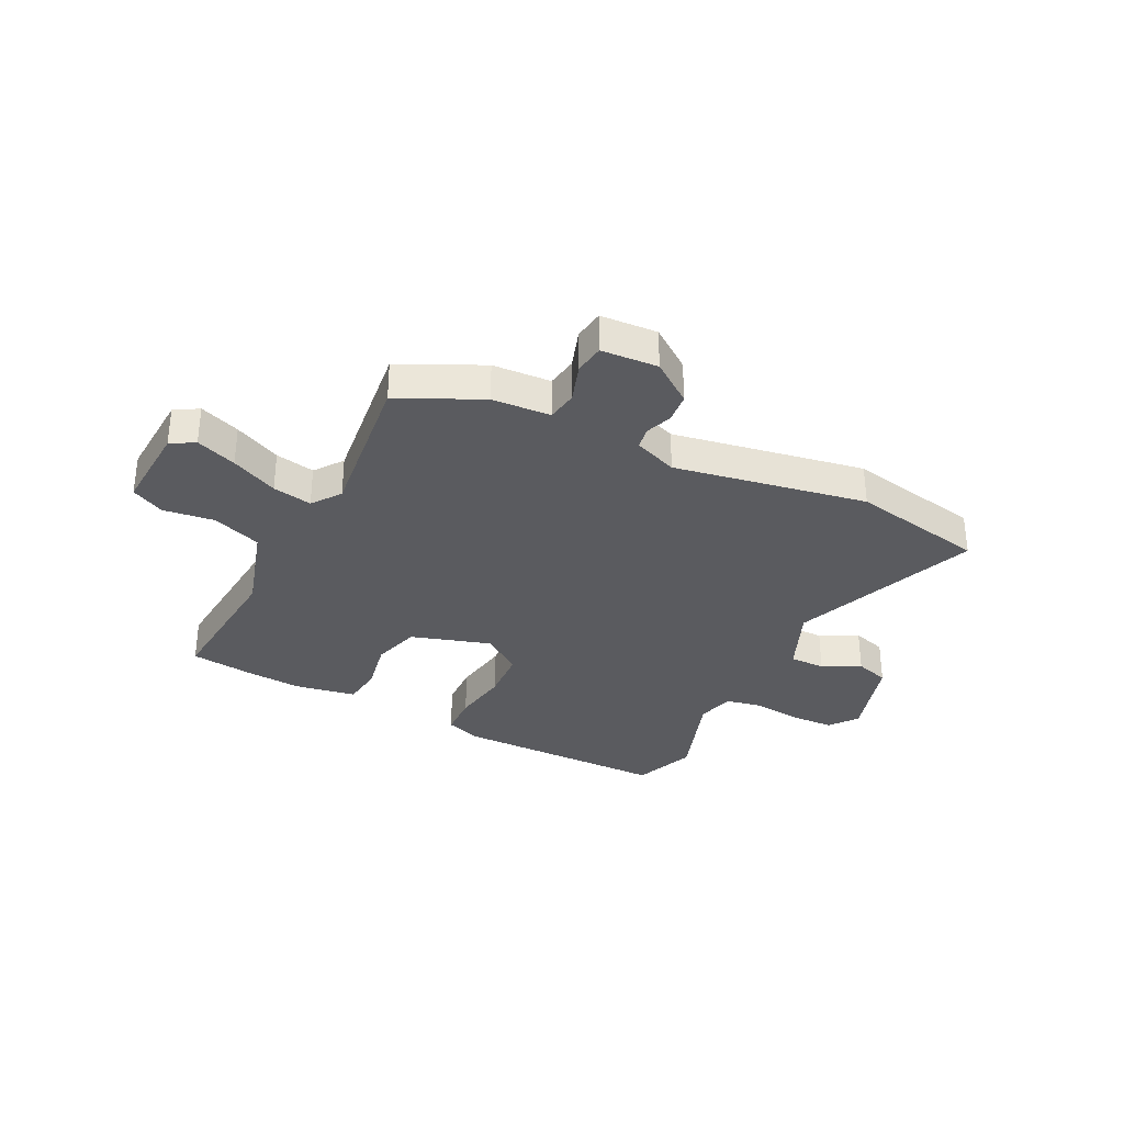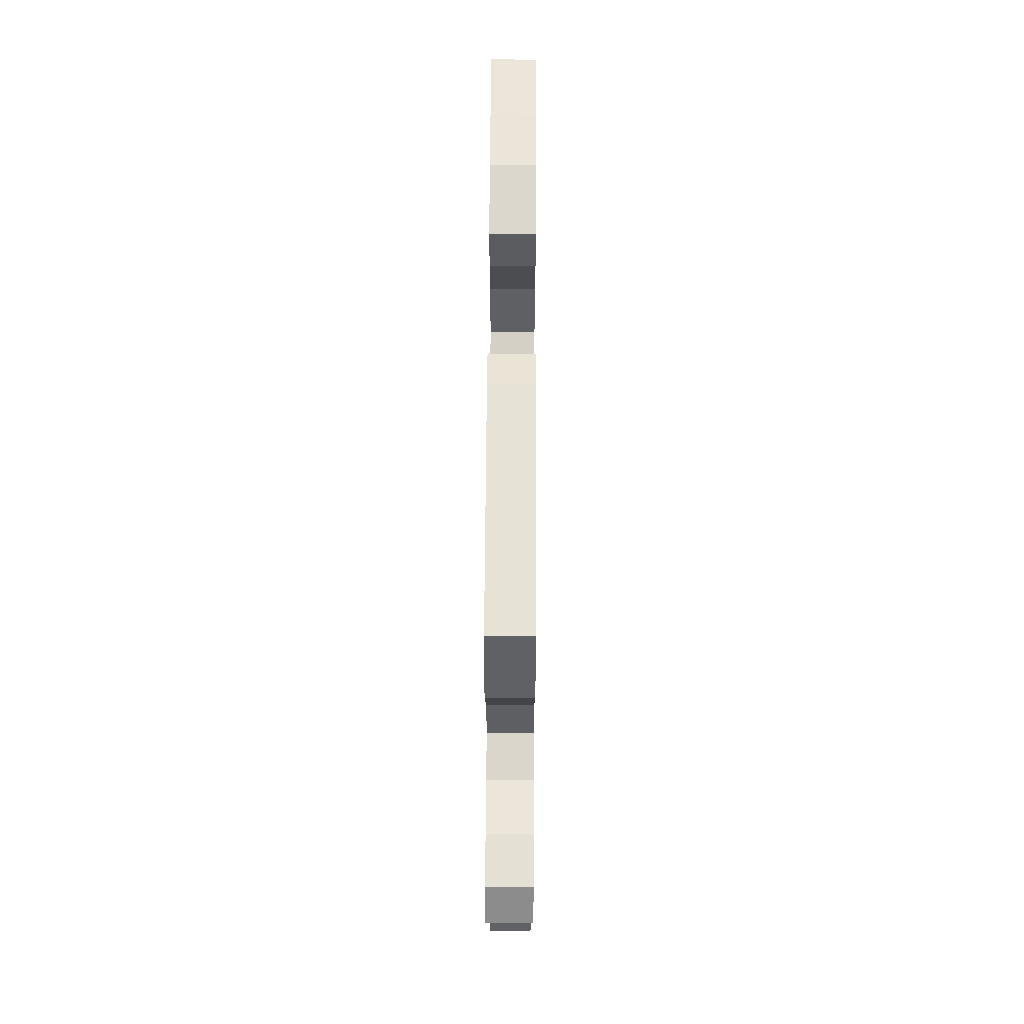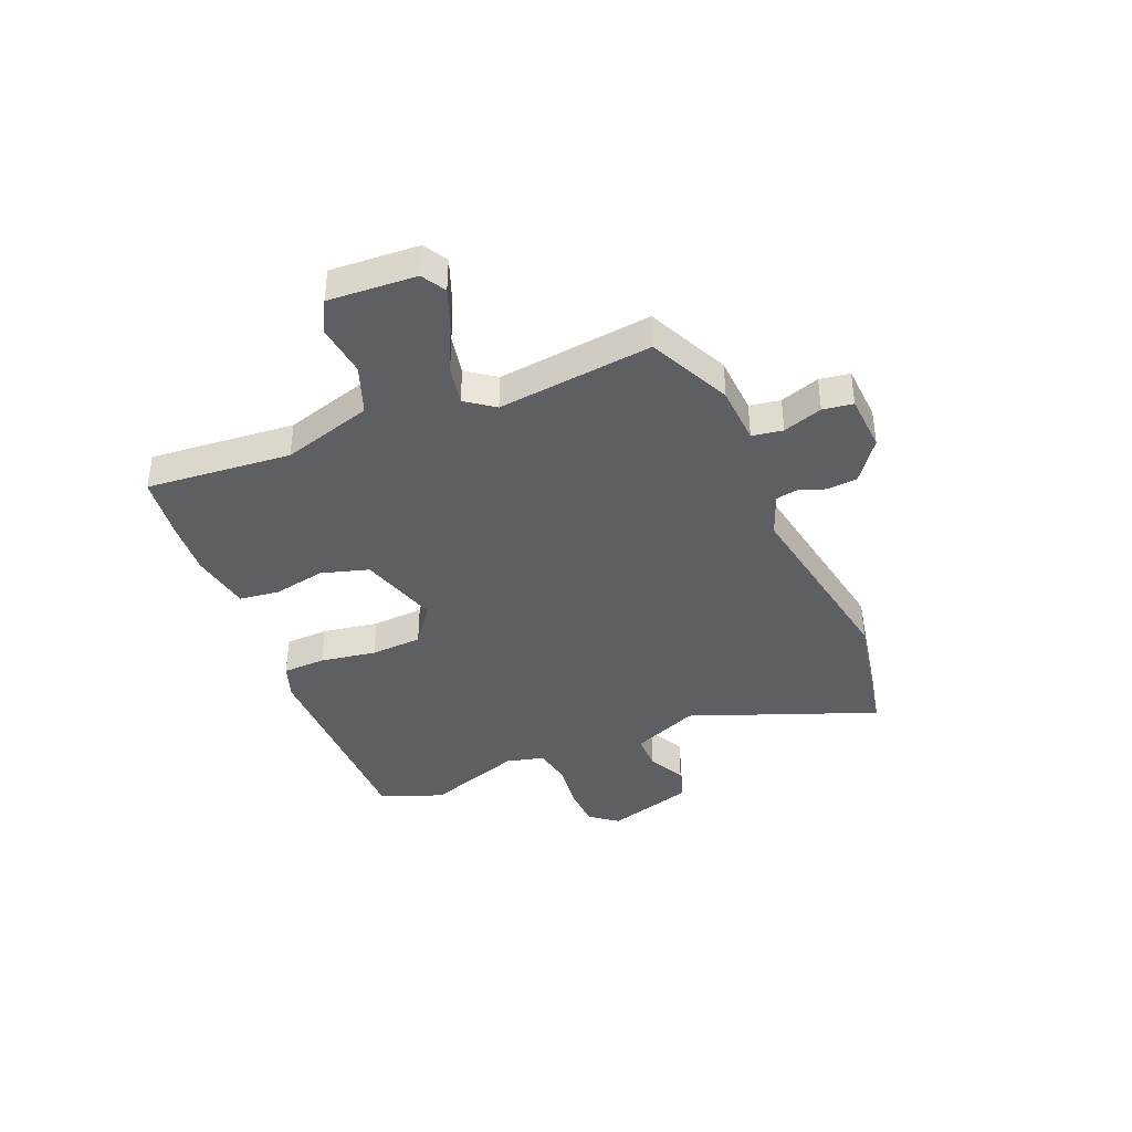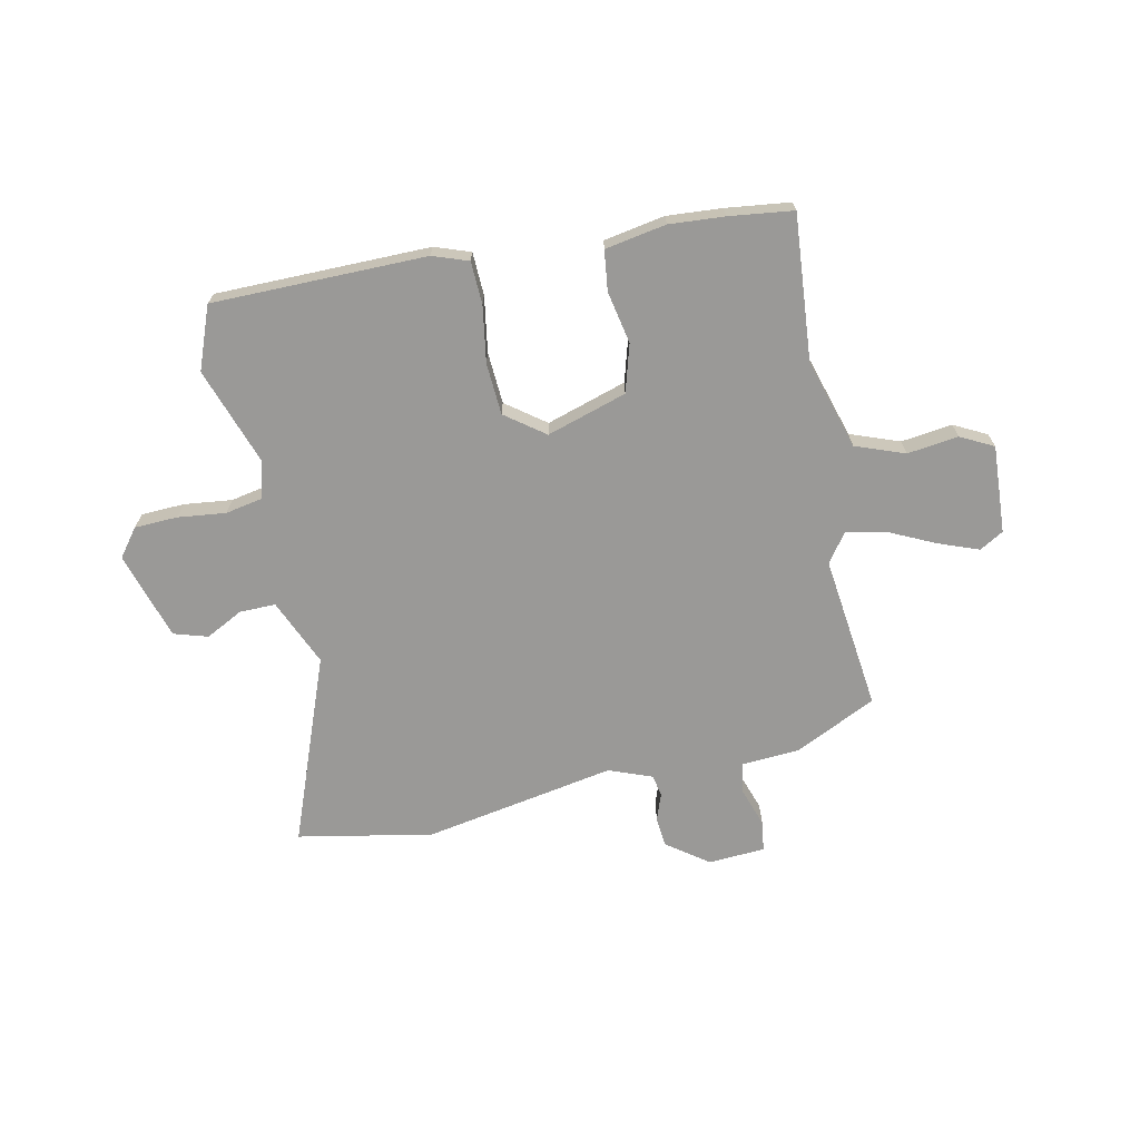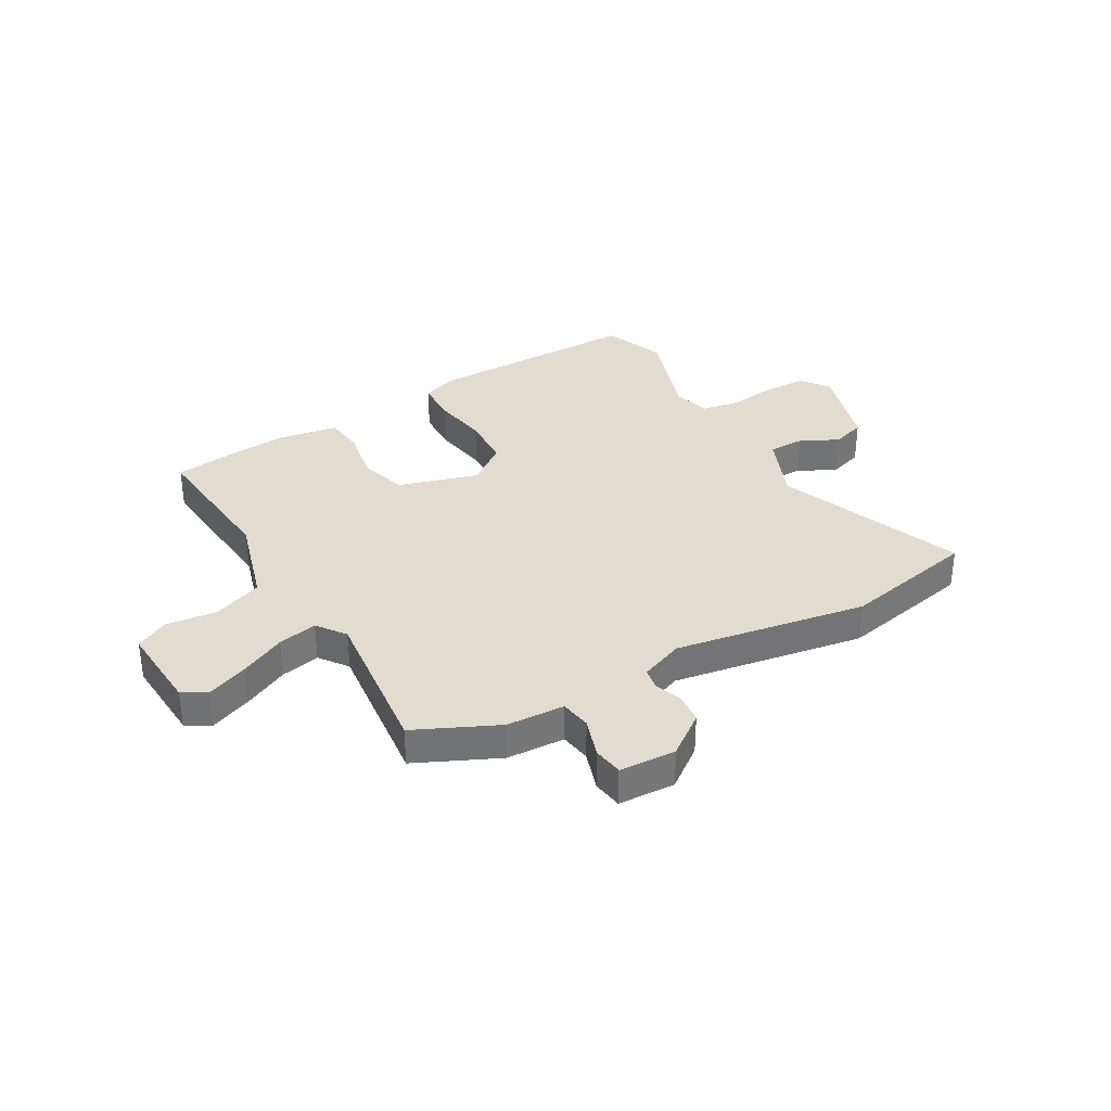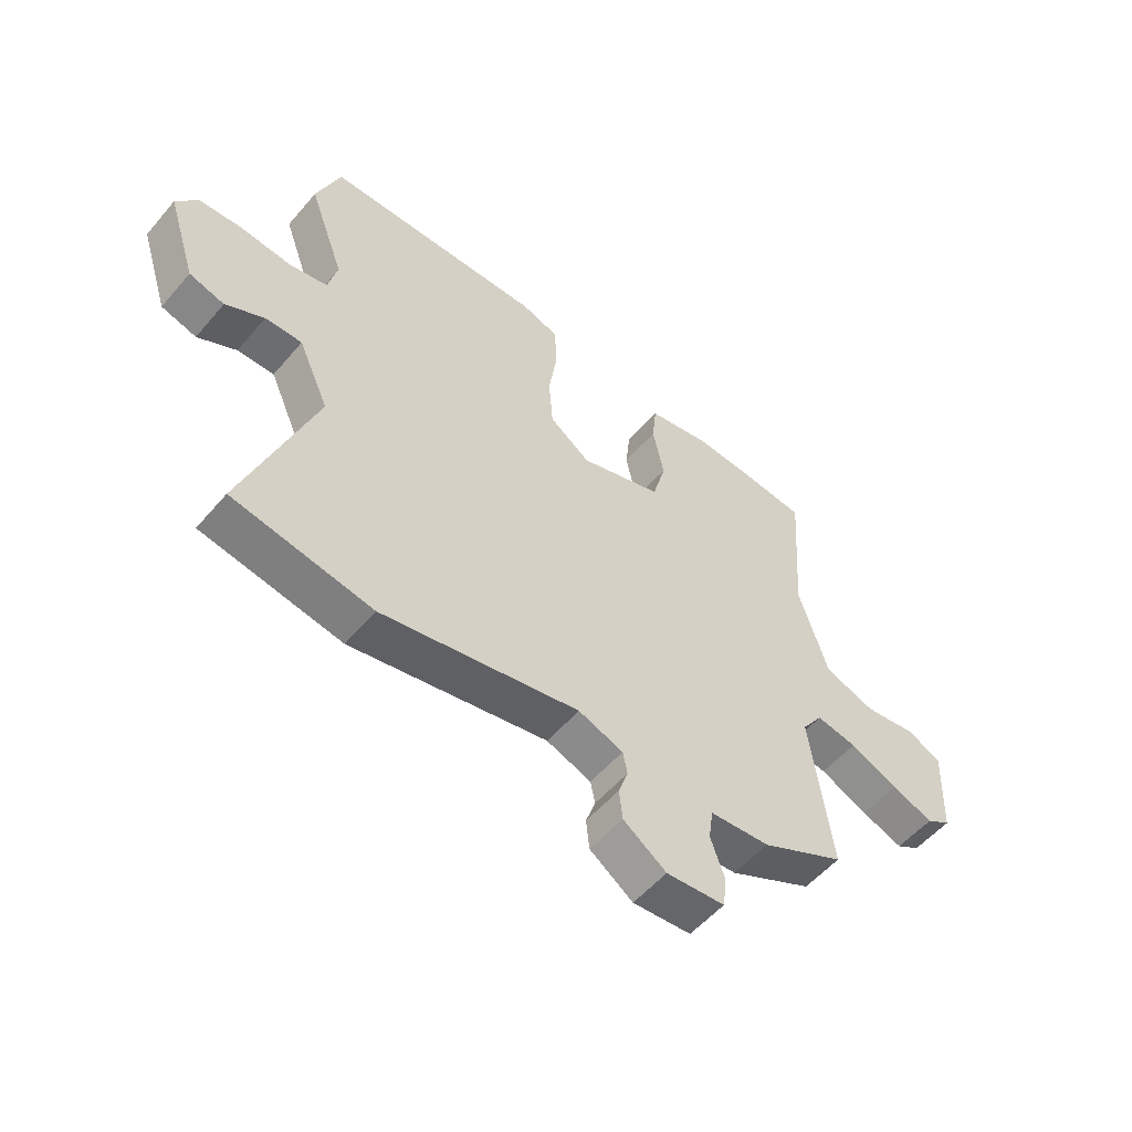
<metadata>
{"format":"obj","ext":"obj","renderer":"f3d","projection":"perspective","resolution":1024,"background":"white","views":[{"elev":-33.2,"azim":152.6,"up":"+Y"},{"elev":62.3,"azim":-89.7,"up":"+Z"},{"elev":-39.8,"azim":111.7,"up":"+Y"},{"elev":-69.0,"azim":11.2,"up":"+Y"},{"elev":34.5,"azim":148.9,"up":"+Y"},{"elev":-54.5,"azim":-39.6,"up":"+Z"}]}
</metadata>
<code>
v 0.403 0.07 0.511
v 0.52 0.07 0.498
v 0.501 0.07 0.234
v 0.552 0.07 0.071
v 0.642 0.07 0.039
v 0.735 0.07 0.052
v 0.795 0.07 0.022
v 0.788 0.07 -0.138
v 0.745 0.07 -0.164
v 0.671 0.07 -0.137
v 0.586 0.07 -0.098
v 0.514 0.07 -0.085
v 0.477 0.07 -0.137
v 0.514 0.07 -0.418
v 0.366 0.07 -0.491
v 0.26 0.07 -0.499
v 0.252 0.07 -0.555
v 0.277 0.07 -0.626
v 0.27 0.07 -0.681
v 0.167 0.07 -0.689
v 0.091 0.07 -0.635
v 0.085 0.07 -0.581
v 0.102 0.07 -0.532
v 0.094 0.07 -0.492
v 0.015 0.07 -0.463
v -0.333 0.07 -0.53
v -0.579 0.07 -0.486
v -0.454 0.07 -0.144
v -0.508 0.07 -0.023
v -0.573 0.07 -0.024
v -0.641 0.07 -0.06
v -0.703 0.07 -0.042
v -0.754 0.07 0.117
v -0.716 0.07 0.168
v -0.638 0.07 0.172
v -0.55 0.07 0.163
v -0.482 0.07 0.177
v -0.466 0.07 0.246
v -0.529 0.07 0.421
v -0.487 0.07 0.535
v -0.098 0.07 0.542
v -0.033 0.07 0.52
v -0.029 0.07 0.442
v -0.044 0.07 0.34
v -0.037 0.07 0.246
v 0.035 0.07 0.194
v 0.18 0.07 0.241
v 0.204 0.07 0.328
v 0.184 0.07 0.423
v 0.192 0.07 0.496
v 0.303 0.07 0.517
v 0.403 0 0.511
v 0.52 0 0.498
v 0.501 0 0.234
v 0.552 0 0.071
v 0.642 0 0.039
v 0.735 0 0.052
v 0.795 0 0.022
v 0.788 0 -0.138
v 0.745 0 -0.164
v 0.671 0 -0.137
v 0.586 0 -0.098
v 0.514 0 -0.085
v 0.477 0 -0.137
v 0.514 0 -0.418
v 0.366 0 -0.491
v 0.26 0 -0.499
v 0.252 0 -0.555
v 0.277 0 -0.626
v 0.27 0 -0.681
v 0.167 0 -0.689
v 0.091 0 -0.635
v 0.085 0 -0.581
v 0.102 0 -0.532
v 0.094 0 -0.492
v 0.015 0 -0.463
v -0.333 0 -0.53
v -0.579 0 -0.486
v -0.454 0 -0.144
v -0.508 0 -0.023
v -0.573 0 -0.024
v -0.641 0 -0.06
v -0.703 0 -0.042
v -0.754 0 0.117
v -0.716 0 0.168
v -0.638 0 0.172
v -0.55 0 0.163
v -0.482 0 0.177
v -0.466 0 0.246
v -0.529 0 0.421
v -0.487 0 0.535
v -0.098 0 0.542
v -0.033 0 0.52
v -0.029 0 0.442
v -0.044 0 0.34
v -0.037 0 0.246
v 0.035 0 0.194
v 0.18 0 0.241
v 0.204 0 0.328
v 0.184 0 0.423
v 0.192 0 0.496
v 0.303 0 0.517
f 48 49 50 51
f 47 48 51 1
f 41 42 43 44
f 41 44 45
f 38 39 40 41
f 37 38 41 45
f 36 37 45 46
f 34 35 36
f 33 34 36
f 30 31 32 33
f 29 30 33 36
f 28 29 36 46
f 25 26 27 28
f 24 25 28 46
f 20 21 22 23
f 17 18 19 20
f 16 17 20 23
f 13 14 15 16
f 13 16 23 24
f 8 9 10 11
f 6 7 8 11
f 5 6 11 12
f 4 5 12
f 3 4 12 13
f 47 1 2 3
f 24 46 47
f 3 13 24 47
f 102 101 100 99
f 52 102 99 98
f 95 94 93 92
f 96 95 92
f 92 91 90 89
f 96 92 89 88
f 97 96 88 87
f 87 86 85
f 87 85 84
f 84 83 82 81
f 87 84 81 80
f 97 87 80 79
f 79 78 77 76
f 97 79 76 75
f 74 73 72 71
f 71 70 69 68
f 74 71 68 67
f 67 66 65 64
f 75 74 67 64
f 62 61 60 59
f 62 59 58 57
f 63 62 57 56
f 63 56 55
f 64 63 55 54
f 54 53 52 98
f 98 97 75
f 98 75 64 54
f 1 52 53 2
f 2 53 54 3
f 3 54 55 4
f 4 55 56 5
f 5 56 57 6
f 6 57 58 7
f 7 58 59 8
f 8 59 60 9
f 9 60 61 10
f 10 61 62 11
f 11 62 63 12
f 12 63 64 13
f 13 64 65 14
f 14 65 66 15
f 15 66 67 16
f 16 67 68 17
f 17 68 69 18
f 18 69 70 19
f 19 70 71 20
f 20 71 72 21
f 21 72 73 22
f 22 73 74 23
f 23 74 75 24
f 24 75 76 25
f 25 76 77 26
f 26 77 78 27
f 27 78 79 28
f 28 79 80 29
f 29 80 81 30
f 30 81 82 31
f 31 82 83 32
f 32 83 84 33
f 33 84 85 34
f 34 85 86 35
f 35 86 87 36
f 36 87 88 37
f 37 88 89 38
f 38 89 90 39
f 39 90 91 40
f 40 91 92 41
f 41 92 93 42
f 42 93 94 43
f 43 94 95 44
f 44 95 96 45
f 45 96 97 46
f 46 97 98 47
f 47 98 99 48
f 48 99 100 49
f 49 100 101 50
f 50 101 102 51
f 51 102 52 1

</code>
